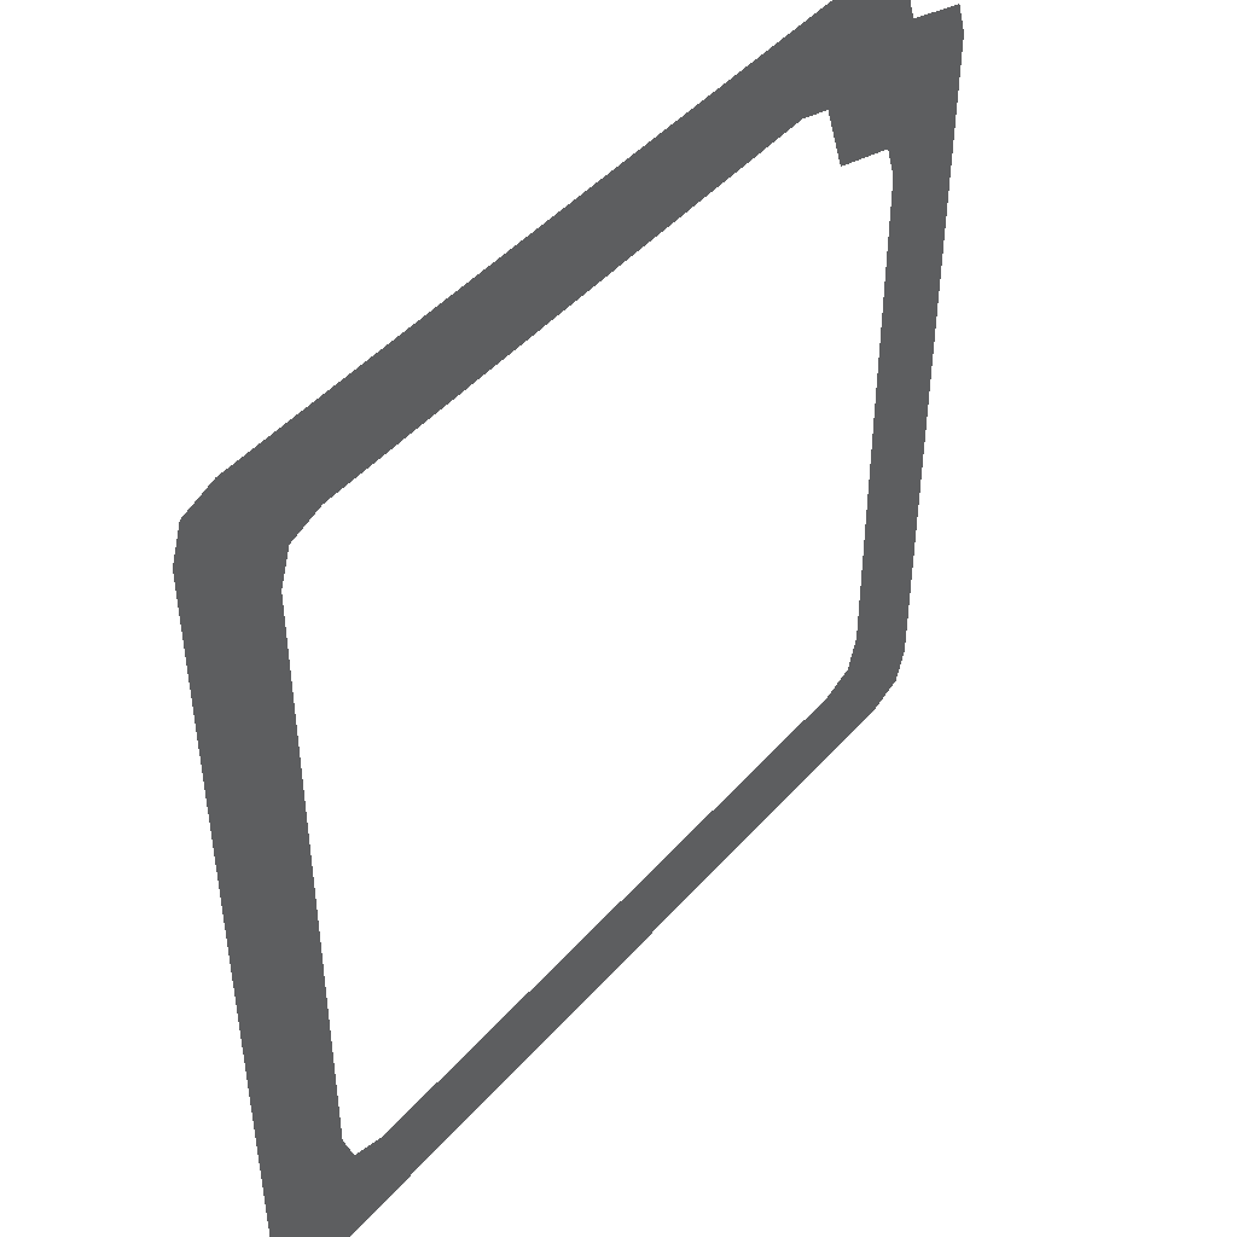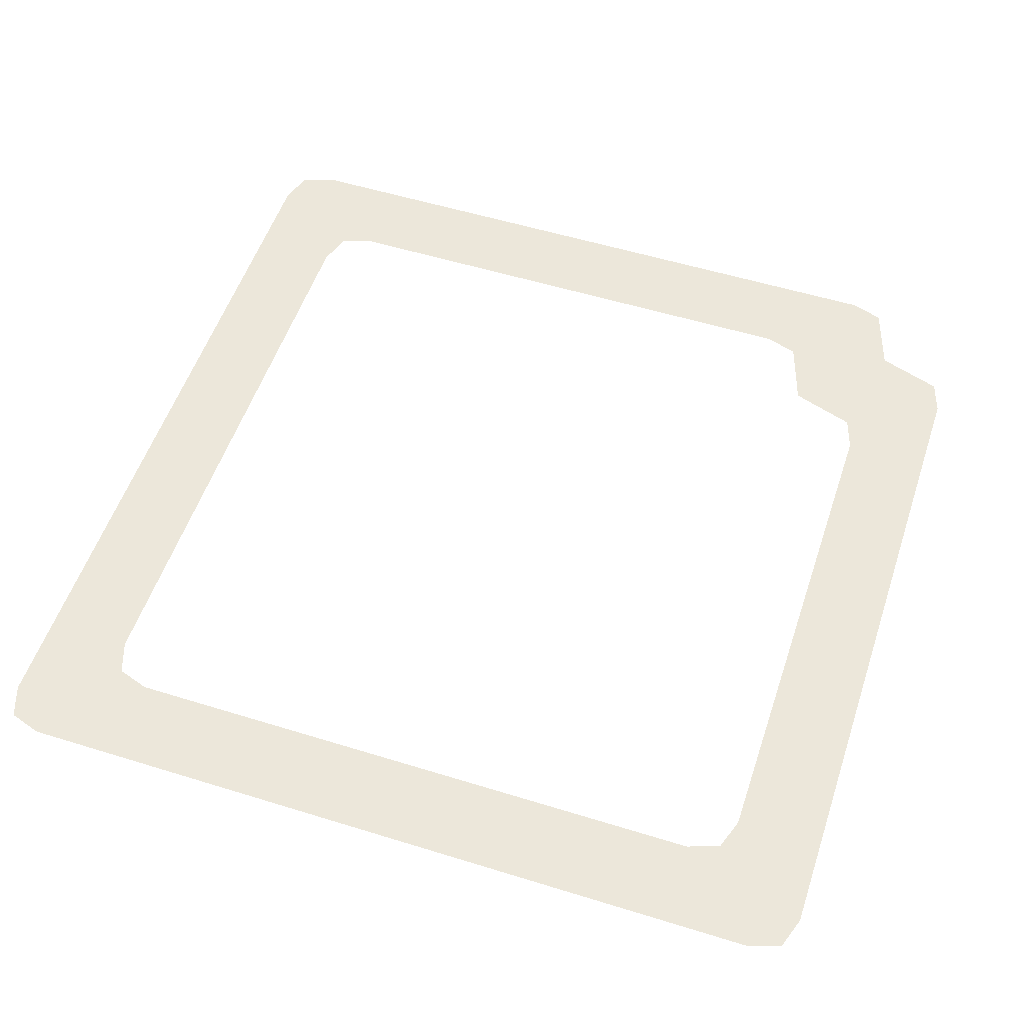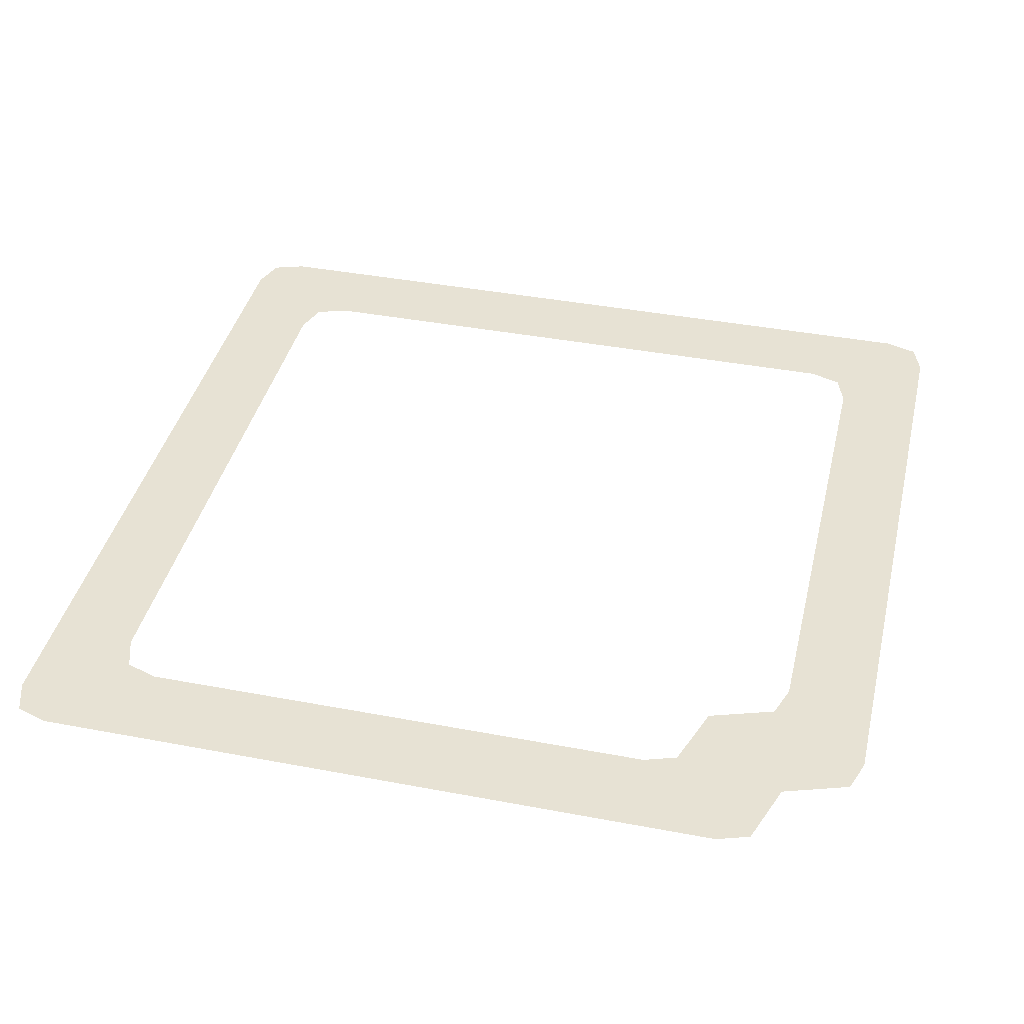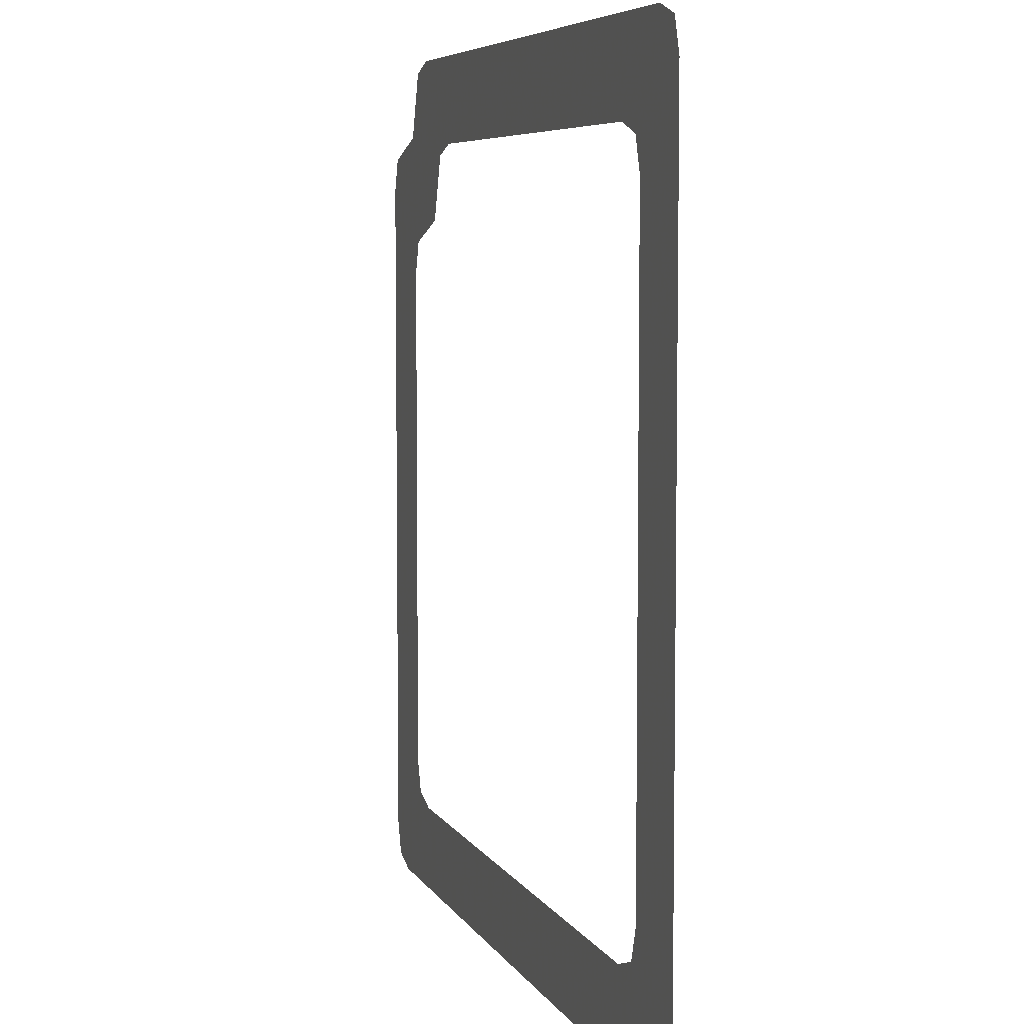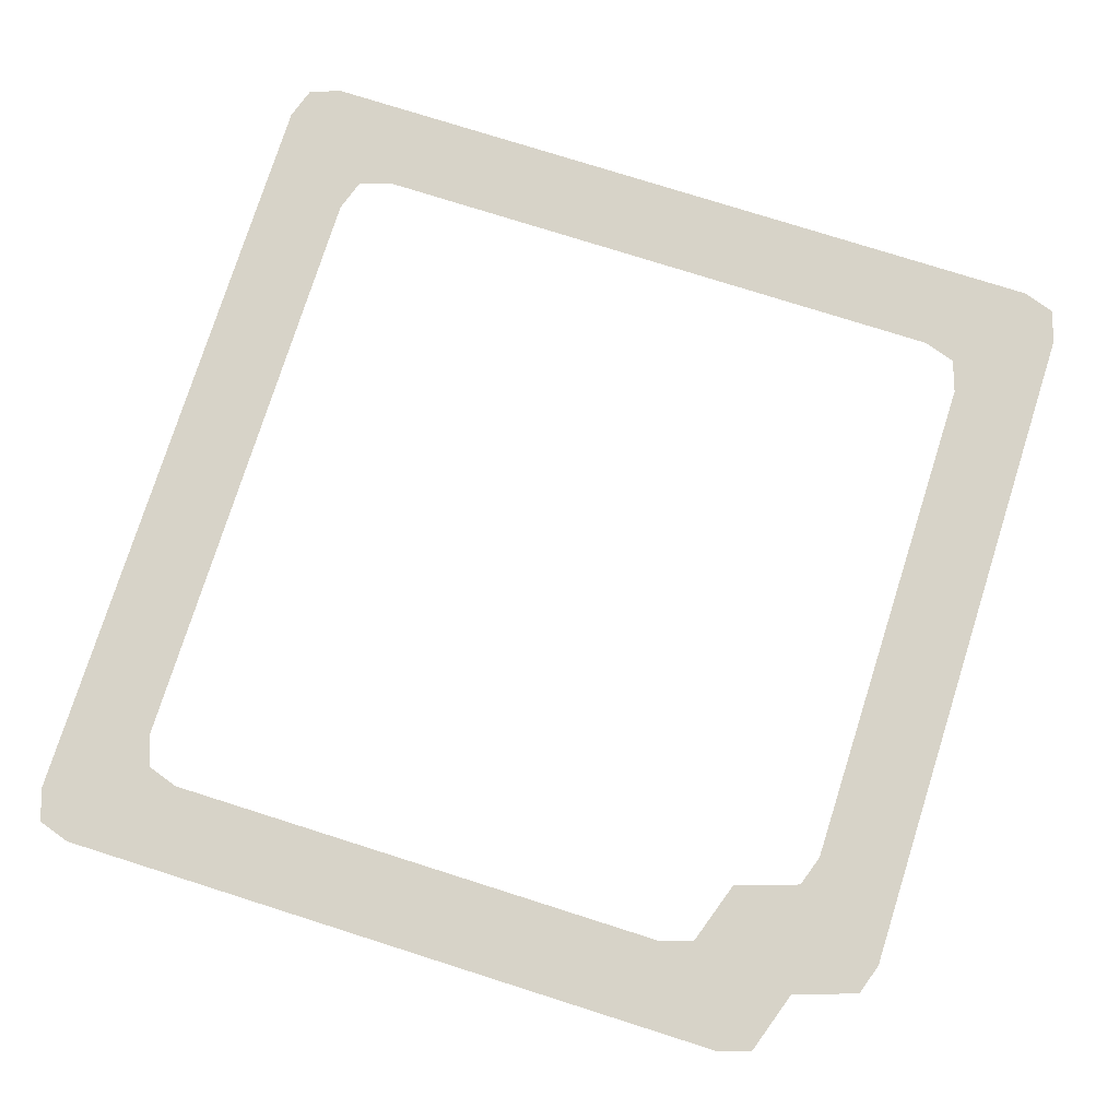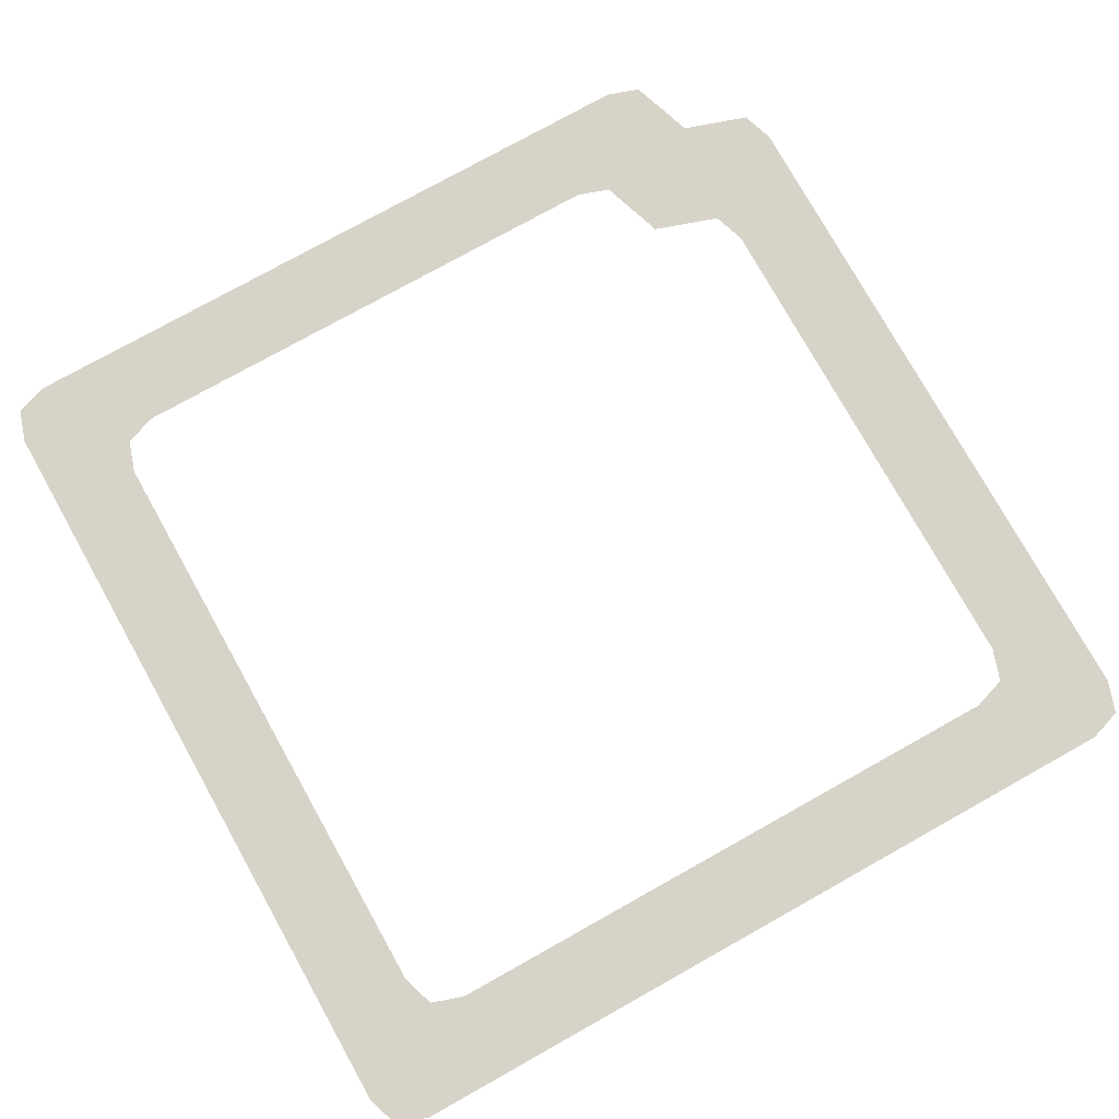
<metadata>
{"format":"obj","ext":"obj","renderer":"f3d","projection":"perspective","resolution":1024,"background":"white","views":[{"elev":45.6,"azim":-51.7,"up":"+Z"},{"elev":54.0,"azim":-71.7,"up":"+Y"},{"elev":40.0,"azim":13.2,"up":"+Y"},{"elev":6.2,"azim":-106.9,"up":"+Z"},{"elev":76.8,"azim":17.6,"up":"+Y"},{"elev":76.9,"azim":-119.2,"up":"+Y"}]}
</metadata>
<code>
o Grid_Grid.002
v 0.4839 0.1148 1.009
v -1.042 0.1148 1.009
v -0.6058 0.1148 1.009
v -0.1699 0.1148 1.009
v 0.266 0.1148 1.009
v 0.7018 0.1148 1.009
v -0.8238 0.1148 1.009
v -0.3879 0.1148 1.009
v 0.048 0.1148 1.009
v 0.9198 0.1148 0.791
v -1.042 0.1148 0.791
v 0.7018 0.1148 0.791
v 0.9198 0.1148 0.573
v -1.042 0.1148 0.573
v 0.9198 0.1148 0.3551
v -1.042 0.1148 0.3551
v 0.9198 0.1148 0.1371
v -1.042 0.1148 0.1371
v 0.9198 0.1148 -0.08082
v -1.042 0.1148 -0.08082
v 0.9198 0.1148 -0.2988
v -1.042 0.1148 -0.2988
v 0.9198 0.1148 -0.5167
v -1.042 0.1148 -0.5167
v 0.9198 0.1148 -0.7347
v -1.042 0.1148 -0.7347
v 0.4839 0.1148 -0.9526
v 0.9198 0.1148 -0.9526
v -1.042 0.1148 -0.9526
v -0.6058 0.1148 -0.9526
v -0.1699 0.1148 -0.9526
v 0.266 0.1148 -0.9526
v 0.7018 0.1148 -0.9526
v -0.8238 0.1148 -0.9526
v -0.3879 0.1148 -0.9526
v 0.048 0.1148 -0.9526
v 0.7018 0.1148 1.118
v 0.4839 0.1148 1.118
v 0.266 0.1148 1.118
v 0.048 0.1148 1.118
v -0.1699 0.1148 1.118
v -0.3879 0.1148 1.118
v -0.6058 0.1148 1.118
v -0.8238 0.1148 1.118
v -1.042 0.1148 1.118
v 0.9198 0.1148 0.8999
v 0.7018 0.1148 0.8999
v 0.4839 0.1148 0.8999
v 0.266 0.1148 0.8999
v 0.048 0.1148 0.8999
v -0.1699 0.1148 0.8999
v -0.3879 0.1148 0.8999
v -0.6058 0.1148 0.8999
v -0.8238 0.1148 0.8999
v -1.042 0.1148 0.8999
v 0.3749 0.1148 1.009
v 0.5929 0.1148 1.009
v 0.8108 0.1148 1.009
v -1.151 0.1148 1.009
v -0.9328 0.1148 1.009
v -0.7148 0.1148 1.009
v -0.4969 0.1148 1.009
v -0.2789 0.1148 1.009
v -0.06097 0.1148 1.009
v 0.157 0.1148 1.009
v 0.9198 0.1148 0.682
v 0.7018 0.1148 0.682
v -1.042 0.1148 0.682
v 0.5929 0.1148 0.791
v 0.8108 0.1148 0.791
v 1.029 0.1148 0.791
v -1.151 0.1148 0.791
v -0.9328 0.1148 0.791
v 0.9198 0.1148 0.464
v -1.042 0.1148 0.464
v 0.8108 0.1148 0.573
v 1.029 0.1148 0.573
v -1.151 0.1148 0.573
v -0.9328 0.1148 0.573
v 0.9198 0.1148 0.2461
v -1.042 0.1148 0.2461
v 0.8108 0.1148 0.3551
v 1.029 0.1148 0.3551
v -1.151 0.1148 0.3551
v -0.9328 0.1148 0.3551
v 0.9198 0.1148 0.02815
v -1.042 0.1148 0.02815
v 0.8108 0.1148 0.1371
v 1.029 0.1148 0.1371
v -1.151 0.1148 0.1371
v -0.9328 0.1148 0.1371
v 0.9198 0.1148 -0.1898
v -1.042 0.1148 -0.1898
v 0.8108 0.1148 -0.08082
v 1.029 0.1148 -0.08082
v -1.151 0.1148 -0.08082
v -0.9328 0.1148 -0.08082
v 0.9198 0.1148 -0.4077
v -1.042 0.1148 -0.4077
v 0.8108 0.1148 -0.2988
v 1.029 0.1148 -0.2988
v -1.151 0.1148 -0.2988
v -0.9328 0.1148 -0.2988
v 0.9198 0.1148 -0.6257
v -1.042 0.1148 -0.6257
v 0.8108 0.1148 -0.5167
v 1.029 0.1148 -0.5167
v -1.151 0.1148 -0.5167
v -0.9328 0.1148 -0.5167
v 0.9198 0.1148 -0.8436
v 0.7018 0.1148 -0.8436
v 0.4839 0.1148 -0.8436
v 0.266 0.1148 -0.8436
v 0.048 0.1148 -0.8436
v -0.1699 0.1148 -0.8436
v -0.3879 0.1148 -0.8436
v -0.6058 0.1148 -0.8436
v -0.8238 0.1148 -0.8436
v -1.042 0.1148 -0.8436
v 0.8108 0.1148 -0.7347
v 1.029 0.1148 -0.7347
v -1.151 0.1148 -0.7347
v -0.9328 0.1148 -0.7347
v 0.9198 0.1148 -1.062
v 0.7018 0.1148 -1.062
v 0.4839 0.1148 -1.062
v 0.266 0.1148 -1.062
v 0.048 0.1148 -1.062
v -0.1699 0.1148 -1.062
v -0.3879 0.1148 -1.062
v -0.6058 0.1148 -1.062
v -0.8238 0.1148 -1.062
v -1.042 0.1148 -1.062
v 0.3749 0.1148 -0.9526
v 0.5929 0.1148 -0.9526
v 0.8108 0.1148 -0.9526
v 1.029 0.1148 -0.9526
v -1.151 0.1148 -0.9526
v -0.9328 0.1148 -0.9526
v -0.7148 0.1148 -0.9526
v -0.4969 0.1148 -0.9526
v -0.2789 0.1148 -0.9526
v -0.06097 0.1148 -0.9526
v 0.157 0.1148 -0.9526
v 0.7836 0.1148 1.091
v 0.5929 0.1148 1.118
v 0.3749 0.1148 1.118
v 0.157 0.1148 1.118
v -0.06097 0.1148 1.118
v -0.2789 0.1148 1.118
v -0.4969 0.1148 1.118
v -0.7148 0.1148 1.118
v -0.9328 0.1148 1.118
v -1.123 0.1148 1.091
v 1.002 0.1148 0.8727
v 0.8381 0.1148 0.9272
v 0.5656 0.1148 0.8727
v 0.3749 0.1148 0.8999
v 0.157 0.1148 0.8999
v -0.06097 0.1148 0.8999
v -0.2789 0.1148 0.8999
v -0.4969 0.1148 0.8999
v -0.7148 0.1148 0.8999
v -0.9055 0.1148 0.8727
v -1.151 0.1148 0.8999
v 1.029 0.1148 0.682
v 0.7836 0.1148 0.6547
v 0.6201 0.1148 0.7092
v -0.9328 0.1148 0.682
v -1.151 0.1148 0.682
v 1.029 0.1148 0.464
v 0.8108 0.1148 0.464
v -0.9328 0.1148 0.464
v -1.151 0.1148 0.464
v 1.029 0.1148 0.2461
v 0.8108 0.1148 0.2461
v -0.9328 0.1148 0.2461
v -1.151 0.1148 0.2461
v 1.029 0.1148 0.02815
v 0.8108 0.1148 0.02815
v -0.9328 0.1148 0.02815
v -1.151 0.1148 0.02815
v 1.029 0.1148 -0.1898
v 0.8108 0.1148 -0.1898
v -0.9328 0.1148 -0.1898
v -1.151 0.1148 -0.1898
v 1.029 0.1148 -0.4077
v 0.8108 0.1148 -0.4077
v -0.9328 0.1148 -0.4077
v -1.151 0.1148 -0.4077
v 1.029 0.1148 -0.6257
v 0.8108 0.1148 -0.6257
v -0.9328 0.1148 -0.6257
v -1.151 0.1148 -0.6257
v 1.029 0.1148 -0.8436
v 0.7836 0.1148 -0.8164
v 0.5929 0.1148 -0.8436
v 0.3749 0.1148 -0.8436
v 0.157 0.1148 -0.8436
v -0.06097 0.1148 -0.8436
v -0.2789 0.1148 -0.8436
v -0.4969 0.1148 -0.8436
v -0.7148 0.1148 -0.8436
v -0.9055 0.1148 -0.8164
v -1.151 0.1148 -0.8436
v 1.002 0.1148 -1.034
v 0.8108 0.1148 -1.062
v 0.5929 0.1148 -1.062
v 0.3749 0.1148 -1.062
v 0.157 0.1148 -1.062
v -0.06097 0.1148 -1.062
v -0.2789 0.1148 -1.062
v -0.4969 0.1148 -1.062
v -0.7148 0.1148 -1.062
v -0.9328 0.1148 -1.062
v -1.123 0.1148 -1.034
f 1 56 147 38
f 1 38 146 57
f 1 57 157 48
f 1 48 158 56
f 2 59 154 45
f 2 45 153 60
f 2 60 164 55
f 2 55 165 59
f 3 61 152 43
f 3 43 151 62
f 3 62 162 53
f 3 53 163 61
f 4 63 150 41
f 4 41 149 64
f 4 64 160 51
f 4 51 161 63
f 5 65 148 39
f 5 39 147 56
f 5 56 158 49
f 5 49 159 65
f 6 57 146 37
f 6 37 145 58
f 6 58 156 47
f 6 47 157 57
f 7 60 153 44
f 7 44 152 61
f 7 61 163 54
f 7 54 164 60
f 8 62 151 42
f 8 42 150 63
f 8 63 161 52
f 8 52 162 62
f 9 64 149 40
f 9 40 148 65
f 9 65 159 50
f 9 50 160 64
f 10 70 156 46
f 10 46 155 71
f 10 71 166 66
f 10 66 167 70
f 11 72 165 55
f 11 55 164 73
f 11 73 169 68
f 11 68 170 72
f 12 69 157 47
f 12 47 156 70
f 12 70 167 67
f 12 67 168 69
f 13 76 167 66
f 13 66 166 77
f 13 77 171 74
f 13 74 172 76
f 14 78 170 68
f 14 68 169 79
f 14 79 173 75
f 14 75 174 78
f 15 82 172 74
f 15 74 171 83
f 15 83 175 80
f 15 80 176 82
f 16 84 174 75
f 16 75 173 85
f 16 85 177 81
f 16 81 178 84
f 17 88 176 80
f 17 80 175 89
f 17 89 179 86
f 17 86 180 88
f 18 90 178 81
f 18 81 177 91
f 18 91 181 87
f 18 87 182 90
f 19 94 180 86
f 19 86 179 95
f 19 95 183 92
f 19 92 184 94
f 20 96 182 87
f 20 87 181 97
f 20 97 185 93
f 20 93 186 96
f 21 100 184 92
f 21 92 183 101
f 21 101 187 98
f 21 98 188 100
f 22 102 186 93
f 22 93 185 103
f 22 103 189 99
f 22 99 190 102
f 23 106 188 98
f 23 98 187 107
f 23 107 191 104
f 23 104 192 106
f 24 108 190 99
f 24 99 189 109
f 24 109 193 105
f 24 105 194 108
f 25 120 192 104
f 25 104 191 121
f 25 121 195 110
f 25 110 196 120
f 26 122 194 105
f 26 105 193 123
f 26 123 204 119
f 26 119 205 122
f 27 134 198 112
f 27 112 197 135
f 27 135 208 126
f 27 126 209 134
f 28 136 196 110
f 28 110 195 137
f 28 137 206 124
f 28 124 207 136
f 29 138 205 119
f 29 119 204 139
f 29 139 215 133
f 29 133 216 138
f 30 140 203 117
f 30 117 202 141
f 30 141 213 131
f 30 131 214 140
f 31 142 201 115
f 31 115 200 143
f 31 143 211 129
f 31 129 212 142
f 32 144 199 113
f 32 113 198 134
f 32 134 209 127
f 32 127 210 144
f 33 135 197 111
f 33 111 196 136
f 33 136 207 125
f 33 125 208 135
f 34 139 204 118
f 34 118 203 140
f 34 140 214 132
f 34 132 215 139
f 35 141 202 116
f 35 116 201 142
f 35 142 212 130
f 35 130 213 141
f 36 143 200 114
f 36 114 199 144
f 36 144 210 128
f 36 128 211 143

</code>
